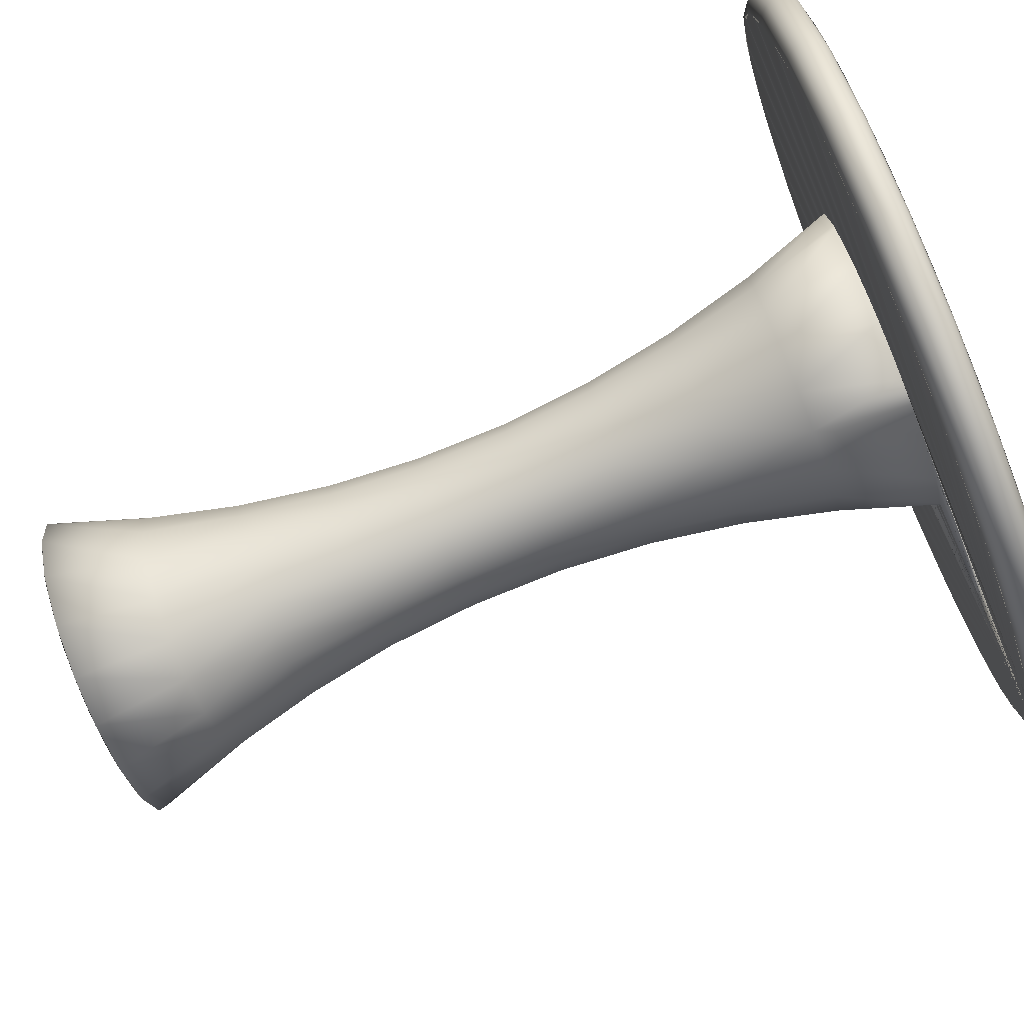
<metadata>
{"format":"obj","ext":"obj","renderer":"f3d","projection":"perspective","resolution":1024,"background":"white","views":[{"elev":-80.0,"azim":-68.1,"up":"+Y"}]}
</metadata>
<code>
v 0.04764 0.4509 0.9297
v 0.0514 0.3958 0.9297
v 0.0514 0.5059 0.9297
v 0.06263 0.3418 0.9297
v 0.06263 0.5599 0.9297
v 0.0811 0.2898 0.9297
v 0.0811 0.6119 0.9297
v 0.1065 0.2408 0.9297
v 0.1065 0.6609 0.9297
v 0.1383 0.1958 0.9297
v 0.1383 0.706 0.9297
v 0.176 0.1554 0.9297
v 0.176 0.7463 0.9297
v 0.2188 0.1206 0.9297
v 0.2188 0.7811 0.9297
v 0.2659 0.09196 0.9297
v 0.2659 0.8098 0.9297
v 0.2742 0.4524 0.9297
v 0.2835 0.397 0.9297
v 0.2835 0.5078 0.9297
v 0.2861 0.3901 0.9297
v 0.2861 0.5148 0.9297
v 0.3133 0.3441 0.9297
v 0.3133 0.5607 0.9297
v 0.3165 0.06998 0.9297
v 0.3165 0.8318 0.9297
v 0.3238 0.3326 0.9297
v 0.3238 0.5722 0.9297
v 0.3607 0.3046 0.9297
v 0.3607 0.6002 0.9297
v 0.3696 0.0551 0.9297
v 0.3696 0.8466 0.9297
v 0.3812 0.2949 0.9297
v 0.3812 0.61 0.9297
v 0.4162 0.2852 0.9297
v 0.4162 0.6196 0.9297
v 0.4243 0.04758 0.9297
v 0.4243 0.8542 0.9297
v 0.4436 0.283 0.9297
v 0.4436 0.6219 0.9297
v 0.4709 0.2852 0.9297
v 0.4709 0.6196 0.9297
v 0.4794 0.04758 0.9297
v 0.4794 0.8542 0.9297
v 0.506 0.2949 0.9297
v 0.506 0.61 0.9297
v 0.5264 0.3046 0.9297
v 0.5264 0.6002 0.9297
v 0.5341 0.0551 0.9297
v 0.5341 0.8466 0.9297
v 0.5634 0.3326 0.9297
v 0.5634 0.5722 0.9297
v 0.5739 0.3441 0.9297
v 0.5739 0.5607 0.9297
v 0.5872 0.06998 0.9297
v 0.5872 0.8318 0.9297
v 0.6011 0.3901 0.9297
v 0.6011 0.5148 0.9297
v 0.6037 0.397 0.9297
v 0.6037 0.5078 0.9297
v 0.613 0.4524 0.9297
v 0.6378 0.09196 0.9297
v 0.6378 0.8098 0.9297
v 0.685 0.1206 0.9297
v 0.685 0.7811 0.9297
v 0.7278 0.1554 0.9297
v 0.7278 0.7463 0.9297
v 0.7654 0.1958 0.9297
v 0.7654 0.706 0.9297
v 0.7972 0.2408 0.9297
v 0.7972 0.6609 0.9297
v 0.8226 0.2898 0.9297
v 0.8226 0.6119 0.9297
v 0.8411 0.5599 0.9297
v 0.8523 0.3958 0.9297
v 0.8523 0.5059 0.9297
v 0.8561 0.4509 0.9297
v 0.025 0.4509 0.9524
v 0.02803 0.4509 0.941
v 0.02803 0.4509 0.9637
v 0.03632 0.4509 0.9328
v 0.03632 0.4509 0.972
v 0.04083 0.3357 0.9524
v 0.04083 0.566 0.9524
v 0.04375 0.3365 0.941
v 0.04375 0.3365 0.9637
v 0.04375 0.5652 0.941
v 0.04375 0.5652 0.9637
v 0.04764 0.4509 0.975
v 0.0514 0.3958 0.975
v 0.0514 0.5059 0.975
v 0.05173 0.3388 0.9328
v 0.05173 0.3388 0.972
v 0.05173 0.563 0.9328
v 0.05173 0.563 0.972
v 0.06263 0.3418 0.975
v 0.06263 0.5599 0.975
v 0.0811 0.2898 0.975
v 0.0811 0.6119 0.975
v 0.08714 0.2291 0.9524
v 0.08714 0.6727 0.9524
v 0.08973 0.2307 0.941
v 0.08973 0.2307 0.9637
v 0.08973 0.6711 0.941
v 0.08973 0.6711 0.9637
v 0.09681 0.235 0.9328
v 0.09681 0.235 0.972
v 0.09681 0.6668 0.9328
v 0.09681 0.6668 0.972
v 0.1065 0.2408 0.975
v 0.1065 0.6609 0.975
v 0.1383 0.1958 0.975
v 0.1383 0.706 0.975
v 0.1605 0.1389 0.9524
v 0.1605 0.7628 0.9524
v 0.1626 0.1411 0.941
v 0.1626 0.1411 0.9637
v 0.1626 0.7606 0.941
v 0.1626 0.7606 0.9637
v 0.1682 0.1472 0.9328
v 0.1682 0.1472 0.972
v 0.1682 0.7546 0.9328
v 0.1682 0.7546 0.972
v 0.176 0.1554 0.975
v 0.176 0.7463 0.975
v 0.2188 0.1206 0.975
v 0.2188 0.7811 0.975
v 0.2555 0.07186 0.9524
v 0.2555 0.8299 0.9524
v 0.2569 0.07455 0.941
v 0.2569 0.07455 0.9637
v 0.2569 0.8272 0.941
v 0.2569 0.8272 0.9637
v 0.2607 0.08191 0.9328
v 0.2607 0.08191 0.972
v 0.2607 0.8198 0.9328
v 0.2607 0.8198 0.972
v 0.2659 0.09196 0.975
v 0.2659 0.8098 0.975
v 0.3165 0.06998 0.975
v 0.3165 0.8318 0.975
v 0.365 0.03293 0.9524
v 0.365 0.8688 0.9524
v 0.3656 0.0359 0.941
v 0.3656 0.0359 0.9637
v 0.3656 0.8658 0.941
v 0.3656 0.8658 0.9637
v 0.3673 0.04401 0.9328
v 0.3673 0.04401 0.972
v 0.3673 0.8577 0.9328
v 0.3673 0.8577 0.972
v 0.3696 0.0551 0.975
v 0.3696 0.8466 0.975
v 0.4243 0.04758 0.975
v 0.4243 0.8542 0.975
v 0.4794 0.04758 0.975
v 0.4794 0.8542 0.975
v 0.4802 0.03629 0.9328
v 0.4802 0.03629 0.972
v 0.4802 0.8654 0.9328
v 0.4802 0.8654 0.972
v 0.4808 0.02803 0.941
v 0.4808 0.02803 0.9637
v 0.4808 0.8737 0.941
v 0.4808 0.8737 0.9637
v 0.481 0.025 0.9524
v 0.481 0.8767 0.9524
v 0.5341 0.0551 0.975
v 0.5341 0.8466 0.975
v 0.5872 0.06998 0.975
v 0.5872 0.8318 0.975
v 0.591 0.05932 0.9328
v 0.591 0.05932 0.972
v 0.591 0.8424 0.9328
v 0.591 0.8424 0.972
v 0.5938 0.05151 0.941
v 0.5938 0.05151 0.9637
v 0.5938 0.8502 0.941
v 0.5938 0.8502 0.9637
v 0.5948 0.04865 0.9524
v 0.5948 0.8531 0.9524
v 0.6378 0.09196 0.975
v 0.6378 0.8098 0.975
v 0.685 0.1206 0.975
v 0.685 0.7811 0.975
v 0.6915 0.1114 0.9328
v 0.6915 0.1114 0.972
v 0.6915 0.7904 0.9328
v 0.6915 0.7904 0.972
v 0.6963 0.1046 0.941
v 0.6963 0.1046 0.9637
v 0.6963 0.7971 0.941
v 0.6963 0.7971 0.9637
v 0.698 0.1021 0.9524
v 0.698 0.7996 0.9524
v 0.7278 0.1554 0.975
v 0.7278 0.7463 0.975
v 0.7654 0.1958 0.975
v 0.7654 0.706 0.975
v 0.7742 0.1886 0.9328
v 0.7742 0.1886 0.972
v 0.7742 0.7131 0.9328
v 0.7742 0.7131 0.972
v 0.7806 0.1834 0.941
v 0.7806 0.1834 0.9637
v 0.7806 0.7183 0.941
v 0.7806 0.7183 0.9637
v 0.783 0.1815 0.9524
v 0.783 0.7203 0.9524
v 0.7972 0.2408 0.975
v 0.7972 0.6609 0.975
v 0.8226 0.2898 0.975
v 0.8226 0.6119 0.975
v 0.833 0.2853 0.9328
v 0.833 0.2853 0.972
v 0.833 0.6164 0.9328
v 0.833 0.6164 0.972
v 0.8406 0.282 0.941
v 0.8406 0.282 0.9637
v 0.8406 0.6197 0.941
v 0.8406 0.6197 0.9637
v 0.8411 0.3418 0.975
v 0.8411 0.5599 0.975
v 0.8434 0.2808 0.9524
v 0.8434 0.6209 0.9524
v 0.8523 0.3958 0.975
v 0.8523 0.5059 0.975
v 0.8561 0.4509 0.975
v 0.8635 0.3943 0.9328
v 0.8635 0.3943 0.972
v 0.8635 0.5074 0.9328
v 0.8635 0.5074 0.972
v 0.8717 0.3932 0.941
v 0.8717 0.3932 0.9637
v 0.8717 0.5086 0.941
v 0.8717 0.5086 0.9637
v 0.8748 0.3927 0.9524
v 0.8748 0.509 0.9524
v 0.2742 0.4524 0.025
v 0.2835 0.397 0.025
v 0.2835 0.5078 0.025
v 0.2861 0.3901 0.025
v 0.2861 0.5148 0.025
v 0.3133 0.3441 0.025
v 0.3133 0.5607 0.025
v 0.3238 0.3326 0.025
v 0.3238 0.5722 0.025
v 0.3607 0.3046 0.025
v 0.3607 0.6002 0.025
v 0.3812 0.2949 0.025
v 0.3812 0.61 0.025
v 0.4162 0.2852 0.025
v 0.4162 0.6196 0.025
v 0.4436 0.283 0.025
v 0.4436 0.6219 0.025
v 0.4709 0.2852 0.025
v 0.4709 0.6196 0.025
v 0.506 0.2949 0.025
v 0.506 0.61 0.025
v 0.5264 0.3046 0.025
v 0.5264 0.6002 0.025
v 0.5634 0.3326 0.025
v 0.5634 0.5722 0.025
v 0.5739 0.3441 0.025
v 0.5739 0.5607 0.025
v 0.6011 0.3901 0.025
v 0.6037 0.397 0.025
v 0.6037 0.5078 0.025
v 0.613 0.4524 0.025
v 0.3076 0.4524 0.1255
v 0.3076 0.4524 0.8292
v 0.315 0.408 0.1255
v 0.315 0.408 0.8292
v 0.315 0.4969 0.1255
v 0.315 0.4969 0.8292
v 0.3326 0.4524 0.226
v 0.3326 0.4524 0.7287
v 0.3387 0.4162 0.226
v 0.3387 0.4162 0.7287
v 0.3387 0.4887 0.226
v 0.3387 0.4887 0.7287
v 0.339 0.3655 0.1255
v 0.339 0.3655 0.8292
v 0.339 0.5394 0.1255
v 0.339 0.5394 0.8292
v 0.3493 0.4524 0.3266
v 0.3493 0.4524 0.6282
v 0.3545 0.4216 0.3266
v 0.3545 0.4216 0.6282
v 0.3545 0.4833 0.3266
v 0.3545 0.4833 0.6282
v 0.3577 0.4524 0.4271
v 0.3577 0.4524 0.5276
v 0.3582 0.3815 0.226
v 0.3582 0.3815 0.7287
v 0.3582 0.5234 0.226
v 0.3582 0.5234 0.7287
v 0.3624 0.4243 0.4271
v 0.3624 0.4243 0.5276
v 0.3624 0.4805 0.4271
v 0.3624 0.4805 0.5276
v 0.3711 0.3922 0.3266
v 0.3711 0.3922 0.6282
v 0.3711 0.5127 0.3266
v 0.3711 0.5127 0.6282
v 0.3771 0.3338 0.1255
v 0.3771 0.3338 0.8292
v 0.3771 0.5711 0.1255
v 0.3771 0.5711 0.8292
v 0.3775 0.3975 0.4271
v 0.3775 0.3975 0.5276
v 0.3775 0.5074 0.4271
v 0.3775 0.5074 0.5276
v 0.3893 0.3556 0.226
v 0.3893 0.3556 0.7287
v 0.3893 0.5492 0.226
v 0.3893 0.5492 0.7287
v 0.3975 0.3702 0.3266
v 0.3975 0.3702 0.6282
v 0.3975 0.5347 0.3266
v 0.3975 0.5347 0.6282
v 0.4016 0.3775 0.4271
v 0.4016 0.3775 0.5276
v 0.4016 0.5274 0.4271
v 0.4016 0.5274 0.5276
v 0.4216 0.3182 0.1255
v 0.4216 0.3182 0.8292
v 0.4216 0.5867 0.1255
v 0.4216 0.5867 0.8292
v 0.4257 0.3429 0.226
v 0.4257 0.3429 0.7287
v 0.4257 0.562 0.226
v 0.4257 0.562 0.7287
v 0.4284 0.3594 0.3266
v 0.4284 0.3594 0.6282
v 0.4284 0.5455 0.3266
v 0.4284 0.5455 0.6282
v 0.4297 0.3676 0.4271
v 0.4297 0.3676 0.5276
v 0.4297 0.5372 0.4271
v 0.4297 0.5372 0.5276
v 0.4575 0.3676 0.4271
v 0.4575 0.3676 0.5276
v 0.4575 0.5372 0.4271
v 0.4575 0.5372 0.5276
v 0.4588 0.3594 0.3266
v 0.4588 0.3594 0.6282
v 0.4588 0.5455 0.3266
v 0.4588 0.5455 0.6282
v 0.4615 0.3429 0.226
v 0.4615 0.3429 0.7287
v 0.4615 0.562 0.226
v 0.4615 0.562 0.7287
v 0.4655 0.3182 0.1255
v 0.4655 0.3182 0.8292
v 0.4655 0.5867 0.1255
v 0.4655 0.5867 0.8292
v 0.4856 0.3775 0.4271
v 0.4856 0.3775 0.5276
v 0.4856 0.5274 0.4271
v 0.4856 0.5274 0.5276
v 0.4897 0.3702 0.3266
v 0.4897 0.3702 0.6282
v 0.4897 0.5347 0.3266
v 0.4897 0.5347 0.6282
v 0.4979 0.3556 0.226
v 0.4979 0.3556 0.7287
v 0.4979 0.5492 0.226
v 0.4979 0.5492 0.7287
v 0.5097 0.3975 0.4271
v 0.5097 0.3975 0.5276
v 0.5097 0.5074 0.4271
v 0.5097 0.5074 0.5276
v 0.5101 0.3338 0.1255
v 0.5101 0.3338 0.8292
v 0.5101 0.5711 0.1255
v 0.5101 0.5711 0.8292
v 0.5161 0.3922 0.3266
v 0.5161 0.3922 0.6282
v 0.5161 0.5127 0.3266
v 0.5161 0.5127 0.6282
v 0.5248 0.4243 0.4271
v 0.5248 0.4243 0.5276
v 0.5248 0.4805 0.4271
v 0.5248 0.4805 0.5276
v 0.5289 0.3815 0.226
v 0.5289 0.3815 0.7287
v 0.5289 0.5234 0.226
v 0.5289 0.5234 0.7287
v 0.5295 0.4524 0.4271
v 0.5295 0.4524 0.5276
v 0.5327 0.4216 0.3266
v 0.5327 0.4216 0.6282
v 0.5327 0.4833 0.3266
v 0.5327 0.4833 0.6282
v 0.5379 0.4524 0.3266
v 0.5379 0.4524 0.6282
v 0.5482 0.3655 0.1255
v 0.5482 0.3655 0.8292
v 0.5482 0.5394 0.1255
v 0.5482 0.5394 0.8292
v 0.5485 0.4162 0.226
v 0.5485 0.4162 0.7287
v 0.5485 0.4887 0.226
v 0.5485 0.4887 0.7287
v 0.5546 0.4524 0.226
v 0.5546 0.4524 0.7287
v 0.5721 0.408 0.1255
v 0.5721 0.408 0.8292
v 0.5721 0.4969 0.1255
v 0.5721 0.4969 0.8292
v 0.576 0.4524 0.1381
v 0.5796 0.4524 0.1255
v 0.5796 0.4524 0.8292
f 70 72 39
f 232 230 227
f 212 215 210
f 201 205 187
f 194 191 208
f 191 177 187
f 159 173 163
f 173 170 187
f 159 156 173
f 149 152 159
f 135 138 149
f 121 124 135
f 107 110 121
f 93 96 107
f 82 89 93
f 95 97 82
f 109 111 95
f 123 125 109
f 137 139 123
f 151 153 137
f 161 157 151
f 175 171 161
f 189 185 175
f 203 199 189
f 217 213 203
f 232 227 217
f 232 236 230
f 237 234 238
f 234 219 230
f 219 205 215
f 224 208 219
f 208 204 194
f 186 190 200
f 190 176 194
f 166 180 162
f 180 177 194
f 166 163 180
f 163 145 159
f 135 131 121
f 114 117 128
f 117 103 121
f 93 86 82
f 78 80 83
f 80 88 82
f 109 105 123
f 115 119 101
f 119 133 123
f 151 147 161
f 167 165 143
f 165 179 161
f 189 193 203
f 209 207 195
f 207 221 203
f 221 236 217
f 225 238 221
f 238 235 237
f 229 233 231
f 233 218 237
f 218 204 224
f 214 200 218
f 200 68 186
f 214 72 200
f 229 75 214
f 231 76 229
f 216 73 231
f 202 69 216
f 188 65 202
f 174 56 188
f 160 44 174
f 150 32 160
f 136 17 150
f 122 13 136
f 108 9 122
f 94 5 108
f 81 1 94
f 92 4 81
f 106 8 92
f 120 12 106
f 134 16 120
f 148 31 134
f 158 43 148
f 172 55 158
f 186 64 172
f 176 190 172
f 162 176 158
f 144 162 148
f 142 166 144
f 145 163 142
f 131 145 128
f 135 149 131
f 215 212 230
f 187 184 201
f 79 78 85
f 78 84 80
f 105 88 101
f 109 95 105
f 81 79 92
f 79 87 78
f 101 104 115
f 122 118 108
f 118 132 115
f 143 129 146
f 129 133 115
f 133 147 137
f 129 143 133
f 79 81 87
f 87 94 104
f 84 87 101
f 234 237 219
f 233 229 218
f 231 235 216
f 225 220 238
f 220 206 216
f 188 192 174
f 181 178 195
f 178 164 174
f 150 146 136
f 146 164 143
f 181 167 178
f 179 165 181
f 193 179 195
f 189 175 193
f 142 144 128
f 134 130 148
f 130 116 128
f 100 114 102
f 103 117 100
f 86 103 83
f 93 107 86
f 130 134 116
f 116 120 102
f 102 106 85
f 100 102 83
f 118 122 132
f 146 150 164
f 195 192 209
f 192 188 206
f 207 209 221
f 209 206 225
f 97 99 91
f 267 268 269
f 413 269 268
f 406 410 404
f 388 410 400
f 261 265 263
f 257 261 259
f 253 257 255
f 249 253 251
f 245 249 247
f 241 245 243
f 241 239 270
f 239 240 272
f 244 240 242
f 248 244 246
f 252 248 250
f 256 252 254
f 260 256 258
f 264 260 262
f 267 264 266
f 269 413 267
f 413 412 408
f 386 402 392
f 378 362 366
f 370 378 392
f 382 383 371
f 382 392 390
f 383 382 391
f 393 383 397
f 403 393 407
f 409 403 414
f 414 59 409
f 57 53 399
f 51 47 375
f 45 41 355
f 39 35 327
f 33 29 307
f 27 23 283
f 21 19 273
f 273 18 271
f 271 20 275
f 22 24 285
f 28 30 309
f 34 36 329
f 40 42 357
f 46 48 377
f 52 54 401
f 58 60 411
f 411 61 414
f 394 404 388
f 384 380 372
f 380 388 364
f 348 368 352
f 368 388 376
f 352 368 356
f 352 328 332
f 316 332 308
f 296 316 284
f 280 296 274
f 276 280 270
f 278 276 272
f 294 278 282
f 314 294 306
f 330 314 326
f 350 330 354
f 366 350 374
f 386 366 398
f 402 386 408
f 396 392 402
f 350 366 362
f 346 334 330
f 342 346 362
f 358 359 343
f 362 370 358
f 371 359 358
f 379 371 383
f 409 387 403
f 367 375 355
f 351 347 363
f 351 355 331
f 307 283 315
f 319 295 303
f 279 295 283
f 271 275 277
f 291 287 281
f 281 275 297
f 317 309 329
f 321 333 337
f 329 353 333
f 377 401 369
f 365 389 381
f 405 389 401
f 381 389 395
f 381 385 373
f 372 373 384
f 360 361 372
f 380 364 360
f 348 344 364
f 340 348 336
f 332 336 352
f 332 316 320
f 316 296 304
f 296 280 290
f 280 276 286
f 276 278 288
f 278 294 302
f 294 314 318
f 314 330 334
f 338 318 334
f 322 310 302
f 338 323 322
f 339 335 319
f 343 339 338
f 347 343 359
f 347 351 335
f 319 331 315
f 315 327 307
f 334 346 338
f 298 288 302
f 310 311 299
f 322 323 311
f 323 319 303
f 303 289 311
f 303 295 279
f 277 289 279
f 299 287 293
f 291 301 293
f 281 305 291
f 317 321 297
f 309 317 285
f 286 288 292
f 292 298 293
f 301 300 292
f 301 291 313
f 321 337 325
f 324 341 340
f 345 341 337
f 349 365 361
f 349 337 353
f 353 357 369
f 353 365 349
f 300 290 286
f 300 301 312
f 324 313 325
f 325 305 321
f 304 290 312
f 320 304 324
f 336 320 340
f 340 341 344
f 360 344 345
f 359 371 363
f 367 379 387
f 393 403 387
f 339 343 335
f 373 361 381
f 367 387 375
f 273 277 279
f 41 45 72
f 45 47 72
f 47 51 72
f 51 53 72
f 53 57 72
f 57 59 72
f 59 61 72
f 61 60 72
f 60 58 72
f 58 54 72
f 54 52 72
f 48 72 52
f 46 72 48
f 46 42 72
f 42 40 72
f 40 36 72
f 36 34 72
f 34 30 72
f 30 28 72
f 28 24 72
f 24 22 72
f 22 20 72
f 20 18 72
f 18 19 72
f 19 21 72
f 21 23 72
f 23 27 72
f 27 29 72
f 33 72 29
f 35 72 33
f 39 72 35
f 68 72 66
f 66 72 64
f 64 72 62
f 62 72 55
f 55 72 49
f 49 72 43
f 43 72 37
f 37 72 31
f 31 72 25
f 25 72 16
f 16 72 14
f 14 72 12
f 12 72 10
f 10 72 8
f 8 72 6
f 6 72 4
f 4 72 2
f 2 72 1
f 1 72 3
f 3 72 5
f 5 72 7
f 7 72 9
f 9 72 11
f 11 72 13
f 13 72 15
f 15 72 17
f 17 72 26
f 26 72 32
f 32 72 38
f 38 72 44
f 44 72 50
f 50 72 56
f 56 72 63
f 63 72 65
f 65 72 67
f 67 72 69
f 69 72 71
f 71 72 73
f 73 72 74
f 74 72 76
f 76 72 77
f 77 72 75
f 227 230 228
f 228 230 226
f 210 215 198
f 198 215 201
f 187 205 191
f 208 191 205
f 187 177 173
f 163 173 177
f 187 170 184
f 170 182 184
f 173 156 170
f 156 168 170
f 159 152 156
f 152 154 156
f 149 138 152
f 138 140 152
f 135 124 138
f 124 126 138
f 121 110 124
f 110 112 124
f 107 96 110
f 96 98 110
f 93 89 96
f 89 90 96
f 82 97 89
f 97 91 89
f 95 111 97
f 111 99 97
f 109 125 111
f 125 113 111
f 123 139 125
f 139 127 125
f 137 153 139
f 153 141 139
f 151 157 153
f 157 155 153
f 161 171 157
f 171 169 157
f 175 185 171
f 185 183 171
f 189 199 185
f 199 197 185
f 203 213 199
f 211 199 213
f 217 227 213
f 213 227 223
f 230 236 234
f 238 234 236
f 230 219 215
f 215 205 201
f 219 208 205
f 194 204 190
f 200 190 204
f 194 176 180
f 162 180 176
f 194 177 191
f 180 163 177
f 159 145 149
f 121 131 117
f 128 117 131
f 121 103 107
f 82 86 80
f 83 80 86
f 82 88 95
f 123 105 119
f 101 119 105
f 123 133 137
f 161 147 165
f 143 165 147
f 161 179 175
f 203 193 207
f 195 207 193
f 203 221 217
f 217 236 232
f 221 238 236
f 237 235 233
f 231 233 235
f 237 218 224
f 224 204 208
f 218 200 204
f 186 68 64
f 64 68 66
f 200 72 68
f 214 75 72
f 229 76 75
f 75 76 77
f 231 73 76
f 73 74 76
f 216 69 73
f 69 71 73
f 202 65 69
f 65 67 69
f 188 56 65
f 56 63 65
f 174 44 56
f 44 50 56
f 160 32 44
f 32 38 44
f 150 17 32
f 17 26 32
f 136 13 17
f 13 15 17
f 122 9 13
f 9 11 13
f 108 5 9
f 5 7 9
f 94 1 5
f 1 3 5
f 81 4 1
f 4 2 1
f 92 8 4
f 8 6 4
f 106 12 8
f 10 8 12
f 120 16 12
f 12 16 14
f 134 31 16
f 16 31 25
f 148 43 31
f 37 31 43
f 158 55 43
f 49 43 55
f 172 64 55
f 55 64 62
f 172 190 186
f 158 176 172
f 148 162 158
f 144 166 162
f 142 163 166
f 128 145 142
f 131 149 145
f 230 212 226
f 222 226 212
f 201 184 198
f 184 196 198
f 85 78 83
f 80 84 88
f 101 88 84
f 105 95 88
f 92 79 85
f 78 87 84
f 115 104 118
f 108 118 104
f 115 132 129
f 146 129 132
f 115 133 119
f 137 147 151
f 133 143 147
f 87 81 94
f 104 94 108
f 101 87 104
f 219 237 224
f 218 229 214
f 216 235 220
f 238 220 235
f 216 206 202
f 174 192 178
f 195 178 192
f 174 164 160
f 136 146 132
f 143 164 167
f 178 167 164
f 181 165 167
f 195 179 181
f 193 175 179
f 128 144 130
f 148 130 144
f 128 116 114
f 102 114 116
f 100 117 114
f 83 103 100
f 86 107 103
f 116 134 120
f 102 120 106
f 85 106 92
f 83 102 85
f 132 122 136
f 164 150 160
f 209 192 206
f 206 188 202
f 221 209 225
f 225 206 220
f 91 99 89
f 89 99 90
f 90 99 96
f 96 99 98
f 98 99 110
f 110 99 112
f 112 99 124
f 124 99 126
f 126 99 138
f 138 99 140
f 140 99 152
f 152 99 154
f 154 99 156
f 156 99 168
f 168 99 170
f 170 99 182
f 182 99 184
f 184 99 196
f 196 99 198
f 198 99 210
f 210 99 212
f 212 99 222
f 222 99 226
f 226 99 228
f 228 99 227
f 227 99 223
f 223 99 213
f 213 99 211
f 211 99 199
f 199 99 197
f 197 99 185
f 185 99 183
f 183 99 171
f 171 99 169
f 169 99 157
f 157 99 155
f 155 99 153
f 153 99 141
f 141 99 139
f 139 99 127
f 127 99 125
f 125 99 113
f 113 99 111
f 268 267 266
f 268 266 264
f 268 264 262
f 268 262 260
f 268 260 258
f 268 258 256
f 268 256 254
f 268 254 252
f 268 252 250
f 268 250 248
f 268 248 246
f 268 246 244
f 268 244 242
f 268 242 240
f 268 240 239
f 268 239 241
f 268 241 243
f 268 243 245
f 268 245 247
f 268 247 249
f 268 249 251
f 268 251 253
f 268 253 255
f 268 255 257
f 259 268 257
f 261 268 259
f 268 261 263
f 268 263 265
f 410 413 268
f 412 410 406
f 413 410 412
f 388 404 410
f 400 268 265
f 410 268 400
f 265 261 376
f 265 376 400
f 356 261 257
f 261 356 376
f 257 253 328
f 257 328 356
f 253 249 308
f 328 253 308
f 249 245 284
f 308 249 284
f 245 241 274
f 284 245 274
f 274 241 270
f 270 239 272
f 240 244 282
f 272 240 282
f 244 248 306
f 282 244 306
f 248 252 326
f 306 248 326
f 252 256 354
f 326 252 354
f 256 260 374
f 354 256 374
f 260 264 398
f 374 260 398
f 408 264 267
f 398 264 408
f 408 267 413
f 412 406 408
f 406 402 408
f 378 386 392
f 386 378 366
f 382 370 392
f 370 382 371
f 392 396 390
f 390 391 382
f 391 397 383
f 397 407 393
f 407 414 403
f 414 61 59
f 409 57 399
f 409 59 57
f 399 51 375
f 399 53 51
f 45 355 375
f 375 47 45
f 327 355 39
f 41 39 355
f 327 33 307
f 327 35 33
f 307 27 283
f 307 29 27
f 283 21 273
f 283 23 21
f 273 19 18
f 271 18 20
f 275 22 285
f 275 20 22
f 285 28 309
f 285 24 28
f 309 34 329
f 309 30 34
f 329 40 357
f 329 36 40
f 357 46 377
f 357 42 46
f 377 52 401
f 377 48 52
f 401 58 411
f 401 54 58
f 411 60 61
f 414 407 405
f 414 405 411
f 407 397 395
f 395 405 407
f 397 391 385
f 385 395 397
f 384 391 390
f 385 391 384
f 396 394 390
f 384 390 394
f 406 404 396
f 404 394 396
f 380 394 388
f 380 384 394
f 368 364 388
f 348 364 368
f 388 400 376
f 376 356 368
f 328 352 356
f 328 308 332
f 308 284 316
f 284 274 296
f 274 270 280
f 270 272 276
f 272 282 278
f 282 306 294
f 306 326 314
f 326 354 330
f 354 374 350
f 374 398 366
f 398 408 386
f 406 396 402
f 346 350 362
f 350 346 330
f 362 358 342
f 358 343 342
f 370 362 378
f 371 358 370
f 393 379 383
f 387 409 399
f 351 367 355
f 367 351 363
f 327 331 355
f 295 315 283
f 295 319 315
f 279 283 273
f 275 281 277
f 277 281 287
f 275 285 297
f 317 329 333
f 317 333 321
f 353 329 357
f 389 369 401
f 365 369 389
f 405 401 411
f 389 405 395
f 385 381 395
f 385 384 373
f 373 372 361
f 380 360 372
f 344 360 364
f 348 340 344
f 348 352 336
f 336 332 320
f 320 316 304
f 304 296 290
f 280 286 290
f 286 276 288
f 288 278 302
f 302 294 318
f 318 314 334
f 318 338 322
f 302 318 322
f 338 339 323
f 339 319 323
f 338 342 343
f 363 347 359
f 331 335 351
f 319 335 331
f 315 331 327
f 346 342 338
f 302 310 298
f 310 299 298
f 322 311 310
f 323 303 311
f 289 299 311
f 303 279 289
f 289 277 287
f 299 289 287
f 293 287 291
f 305 281 297
f 305 297 321
f 297 285 317
f 288 298 292
f 299 293 298
f 293 301 292
f 305 313 291
f 341 325 337
f 324 325 341
f 345 337 349
f 349 361 345
f 337 333 353
f 357 377 369
f 365 353 369
f 292 300 286
f 313 312 301
f 324 312 313
f 325 313 305
f 290 300 312
f 312 324 304
f 324 340 320
f 341 345 344
f 360 345 361
f 371 379 363
f 379 367 363
f 379 393 387
f 343 347 335
f 365 381 361
f 399 375 387
f 277 273 271

</code>
